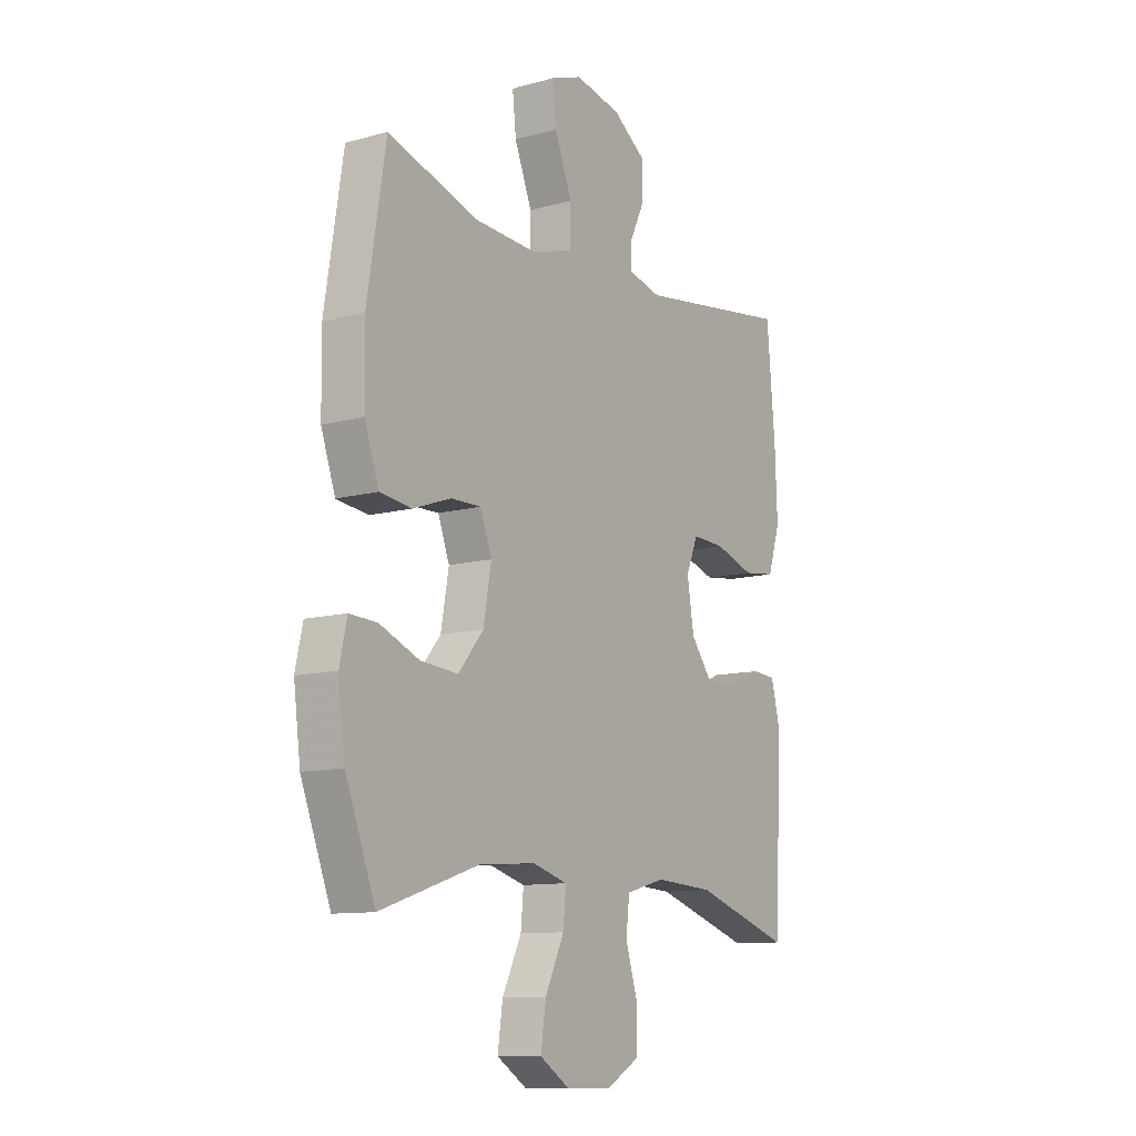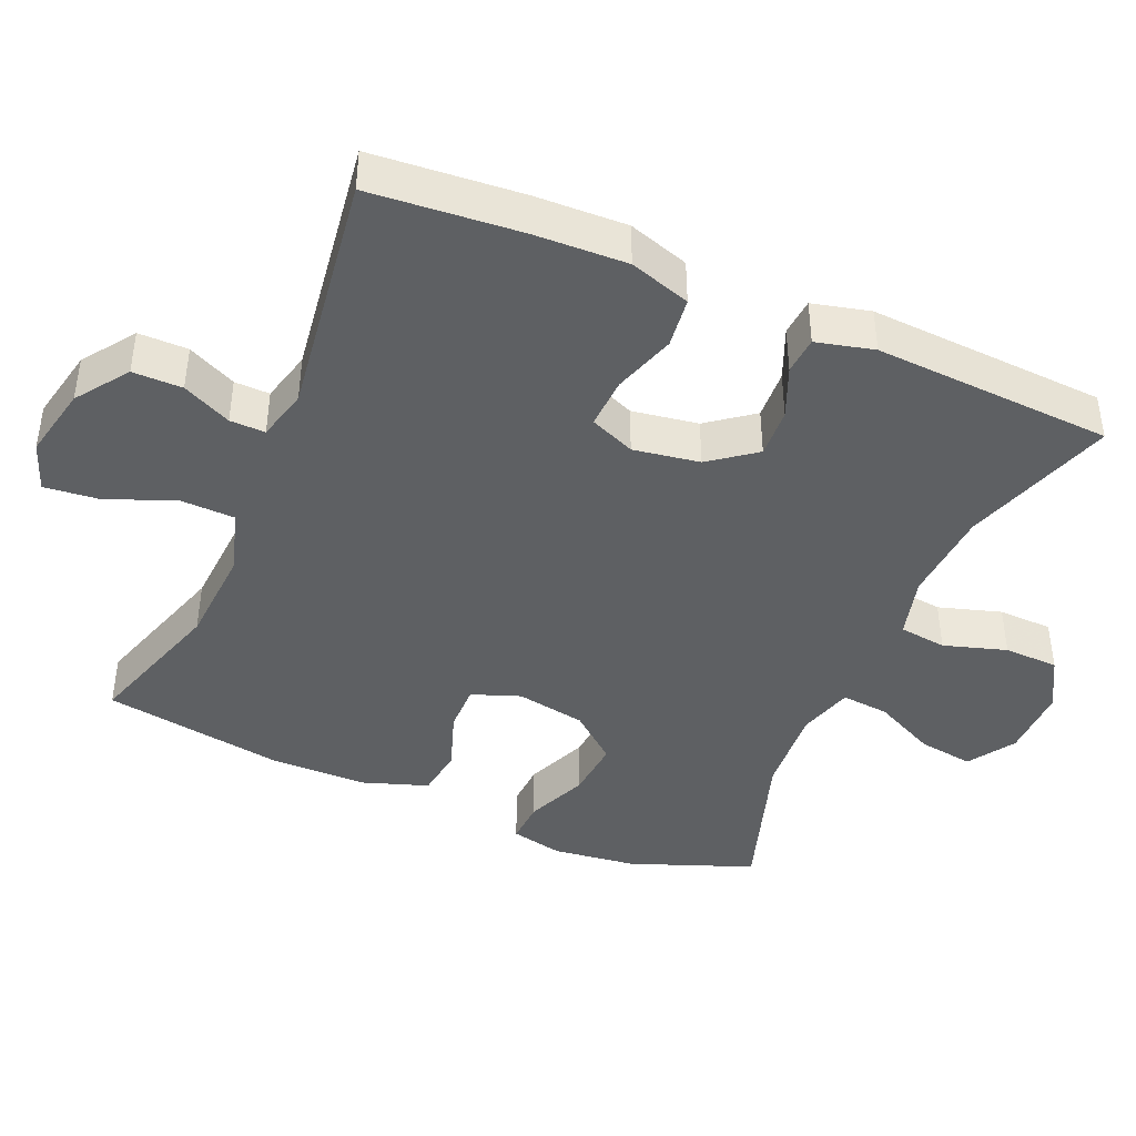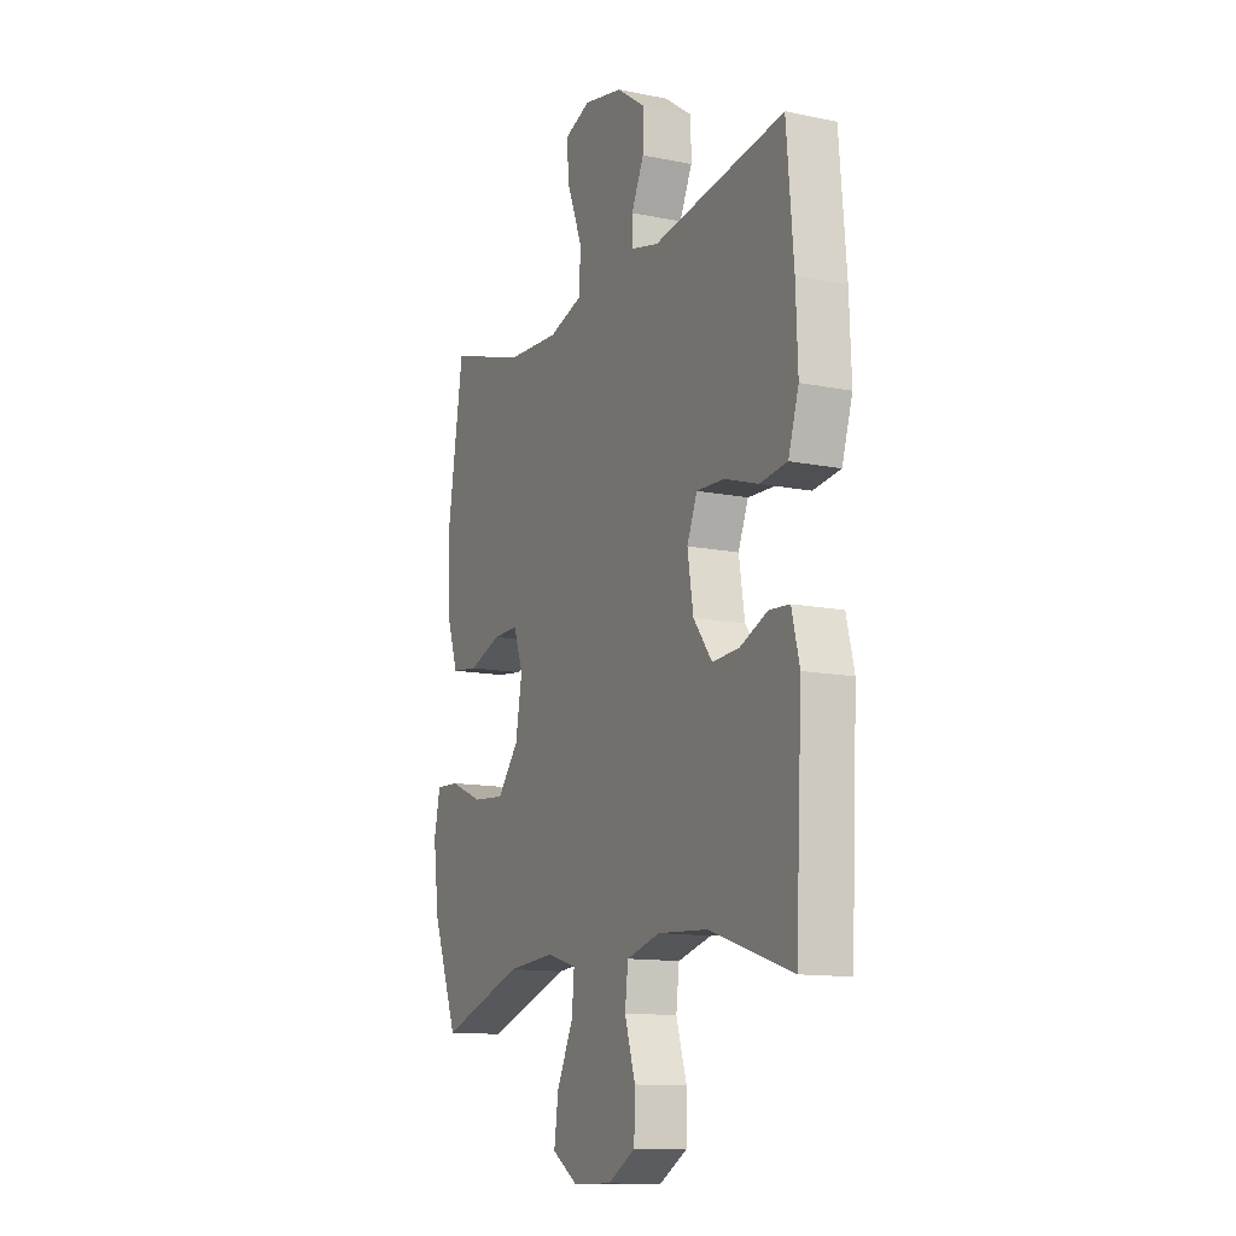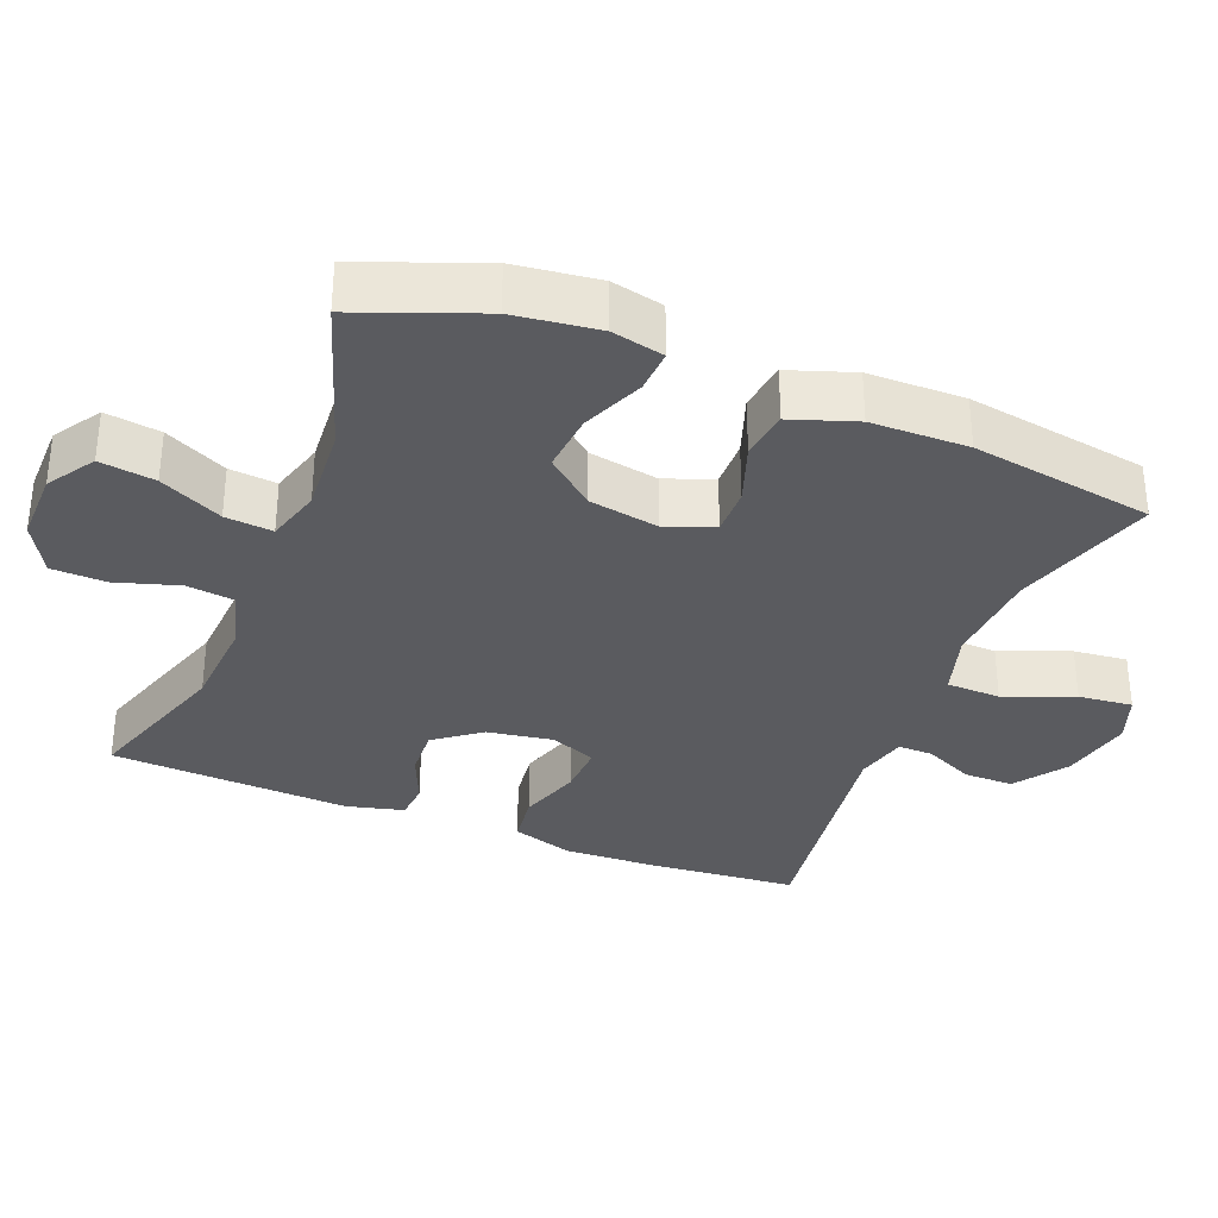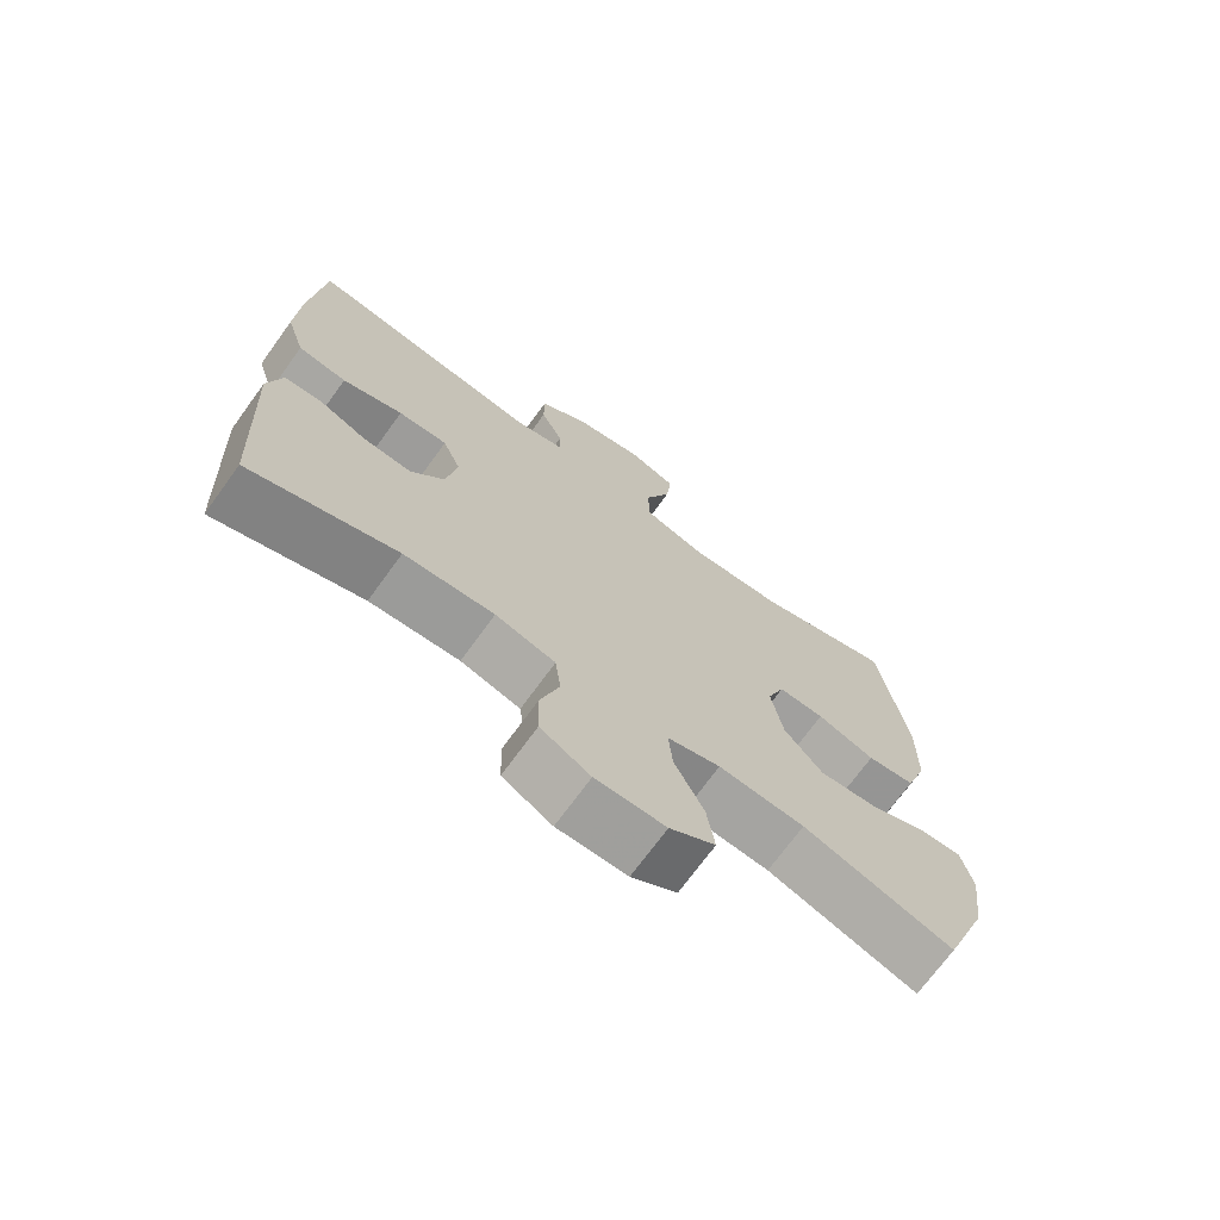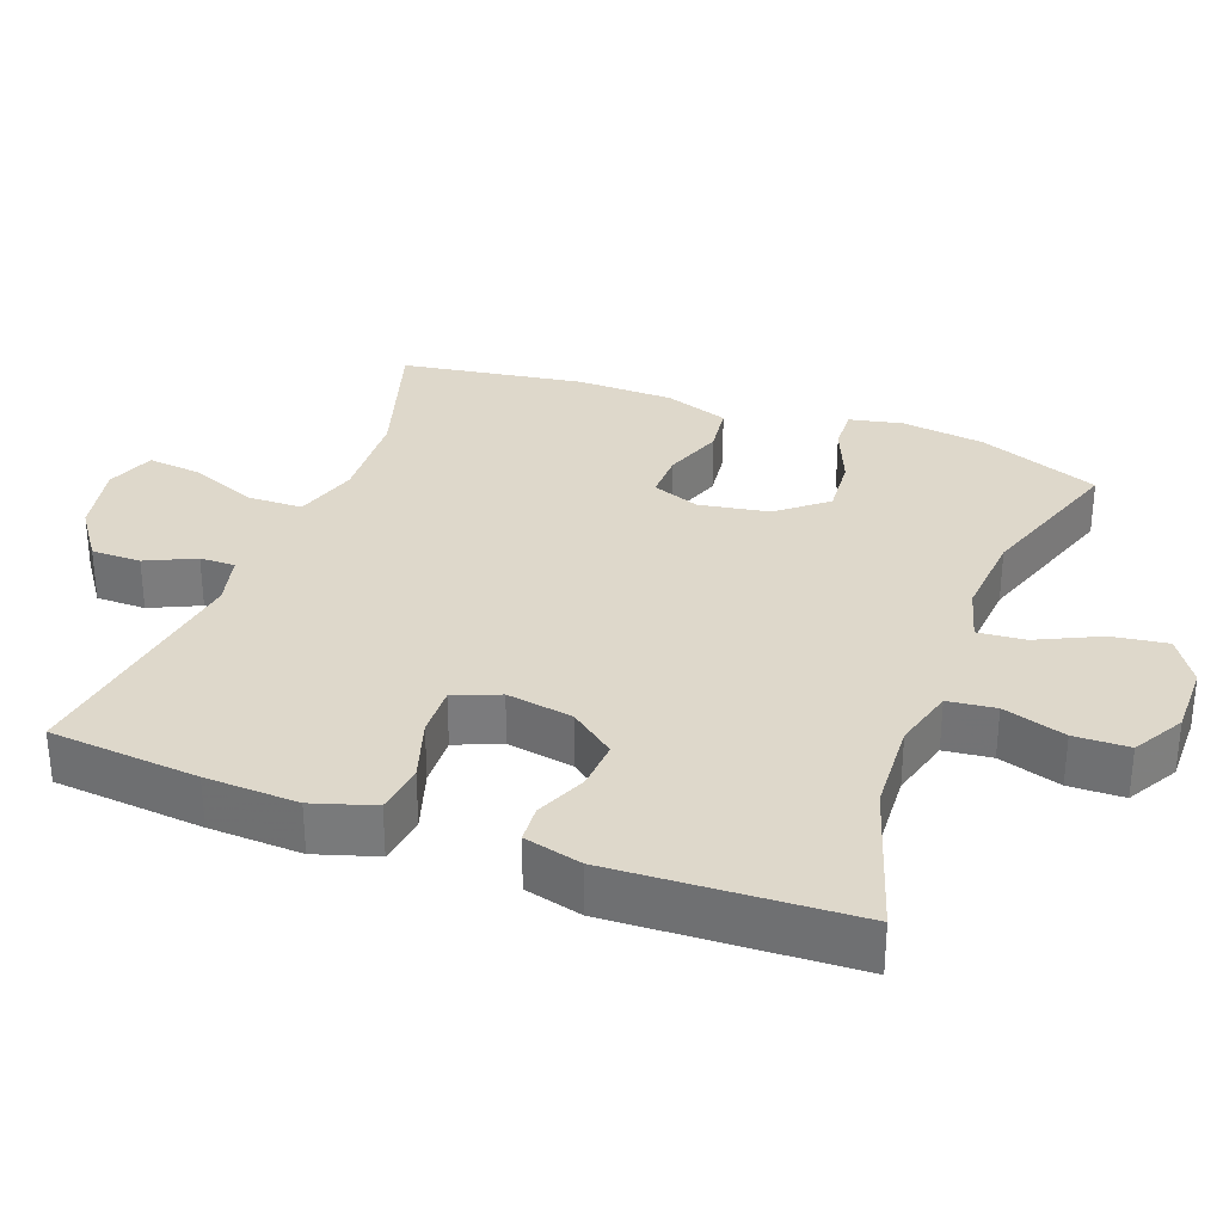
<metadata>
{"format":"obj","ext":"obj","renderer":"f3d","projection":"perspective","resolution":1024,"background":"white","views":[{"elev":-11.1,"azim":-56.2,"up":"+Z"},{"elev":-42.4,"azim":66.6,"up":"+Y"},{"elev":-12.7,"azim":64.7,"up":"+Z"},{"elev":-33.4,"azim":-111.8,"up":"+Y"},{"elev":-71.4,"azim":144.0,"up":"+Z"},{"elev":31.6,"azim":110.7,"up":"+Y"}]}
</metadata>
<code>
v 0.5 0.07 -0.5
v 0.289 0.07 -0.431
v 0.16 0.07 -0.423
v 0.074 0.07 -0.446
v 0.066 0.07 -0.512
v 0.093 0.07 -0.599
v 0.091 0.07 -0.675
v 0.02 0.07 -0.715
v -0.08 0.07 -0.714
v -0.145 0.07 -0.672
v -0.134 0.07 -0.595
v -0.092 0.07 -0.508
v -0.086 0.07 -0.442
v -0.162 0.07 -0.42
v -0.285 0.07 -0.429
v -0.5 0.07 -0.5
v -0.565 0.07 -0.331
v -0.58 0.07 -0.214
v -0.564 0.07 -0.141
v -0.504 0.07 -0.144
v -0.418 0.07 -0.18
v -0.336 0.07 -0.187
v -0.281 0.07 -0.121
v -0.264 0.07 -0.024
v -0.289 0.07 0.043
v -0.355 0.07 0.042
v -0.438 0.07 0.013
v -0.507 0.07 0.022
v -0.538 0.07 0.112
v -0.54 0.07 0.247
v -0.5 0.07 0.5
v -0.302 0.07 0.438
v -0.165 0.07 0.43
v -0.076 0.07 0.457
v -0.074 0.07 0.532
v -0.112 0.07 0.628
v -0.12 0.07 0.703
v -0.052 0.07 0.728
v 0.049 0.07 0.707
v 0.121 0.07 0.656
v 0.121 0.07 0.587
v 0.089 0.07 0.519
v 0.088 0.07 0.47
v 0.16 0.07 0.452
v 0.5 0.07 0.5
v 0.518 0.07 0.292
v 0.523 0.07 0.163
v 0.496 0.07 0.078
v 0.426 0.07 0.069
v 0.339 0.07 0.097
v 0.268 0.07 0.1
v 0.242 0.07 0.037
v 0.257 0.07 -0.055
v 0.305 0.07 -0.118
v 0.374 0.07 -0.114
v 0.445 0.07 -0.084
v 0.497 0.07 -0.088
v 0.517 0.07 -0.168
v 0.5 0 -0.5
v 0.289 0 -0.431
v 0.16 0 -0.423
v 0.074 0 -0.446
v 0.066 0 -0.512
v 0.093 0 -0.599
v 0.091 0 -0.675
v 0.02 0 -0.715
v -0.08 0 -0.714
v -0.145 0 -0.672
v -0.134 0 -0.595
v -0.092 0 -0.508
v -0.086 0 -0.442
v -0.162 0 -0.42
v -0.285 0 -0.429
v -0.5 0 -0.5
v -0.565 0 -0.331
v -0.58 0 -0.214
v -0.564 0 -0.141
v -0.504 0 -0.144
v -0.418 0 -0.18
v -0.336 0 -0.187
v -0.281 0 -0.121
v -0.264 0 -0.024
v -0.289 0 0.043
v -0.355 0 0.042
v -0.438 0 0.013
v -0.507 0 0.022
v -0.538 0 0.112
v -0.54 0 0.247
v -0.5 0 0.5
v -0.302 0 0.438
v -0.165 0 0.43
v -0.076 0 0.457
v -0.074 0 0.532
v -0.112 0 0.628
v -0.12 0 0.703
v -0.052 0 0.728
v 0.049 0 0.707
v 0.121 0 0.656
v 0.121 0 0.587
v 0.089 0 0.519
v 0.088 0 0.47
v 0.16 0 0.452
v 0.5 0 0.5
v 0.518 0 0.292
v 0.523 0 0.163
v 0.496 0 0.078
v 0.426 0 0.069
v 0.339 0 0.097
v 0.268 0 0.1
v 0.242 0 0.037
v 0.257 0 -0.055
v 0.305 0 -0.118
v 0.374 0 -0.114
v 0.445 0 -0.084
v 0.497 0 -0.088
v 0.517 0 -0.168
f 58 1 2
f 57 58 2
f 56 57 2
f 55 56 2
f 54 55 2 3
f 53 54 3 4
f 52 53 4
f 48 49 50
f 47 48 50
f 46 47 50
f 45 46 50
f 44 45 50
f 43 44 50 51
f 40 41 42
f 39 40 42
f 38 39 42
f 37 38 42
f 36 37 42
f 35 36 42
f 34 35 42 43
f 43 51 52
f 34 43 52
f 33 34 52
f 30 31 32
f 29 30 32
f 28 29 32
f 27 28 32
f 26 27 32
f 25 26 32 33
f 19 20 21
f 18 19 21
f 17 18 21
f 16 17 21
f 15 16 21
f 14 15 21 22
f 13 14 22 23
f 10 11 12
f 9 10 12
f 8 9 12
f 7 8 12
f 6 7 12
f 5 6 12
f 4 5 12 13
f 52 4 13
f 33 52 13
f 25 33 13
f 24 25 13
f 13 23 24
f 60 59 116
f 60 116 115
f 60 115 114
f 60 114 113
f 61 60 113 112
f 62 61 112 111
f 62 111 110
f 108 107 106
f 108 106 105
f 108 105 104
f 108 104 103
f 108 103 102
f 109 108 102 101
f 100 99 98
f 100 98 97
f 100 97 96
f 100 96 95
f 100 95 94
f 100 94 93
f 101 100 93 92
f 110 109 101
f 110 101 92
f 110 92 91
f 90 89 88
f 90 88 87
f 90 87 86
f 90 86 85
f 90 85 84
f 91 90 84 83
f 79 78 77
f 79 77 76
f 79 76 75
f 79 75 74
f 79 74 73
f 80 79 73 72
f 81 80 72 71
f 70 69 68
f 70 68 67
f 70 67 66
f 70 66 65
f 70 65 64
f 70 64 63
f 71 70 63 62
f 71 62 110
f 71 110 91
f 71 91 83
f 71 83 82
f 82 81 71
f 1 59 60 2
f 2 60 61 3
f 3 61 62 4
f 4 62 63 5
f 5 63 64 6
f 6 64 65 7
f 7 65 66 8
f 8 66 67 9
f 9 67 68 10
f 10 68 69 11
f 11 69 70 12
f 12 70 71 13
f 13 71 72 14
f 14 72 73 15
f 15 73 74 16
f 16 74 75 17
f 17 75 76 18
f 18 76 77 19
f 19 77 78 20
f 20 78 79 21
f 21 79 80 22
f 22 80 81 23
f 23 81 82 24
f 24 82 83 25
f 25 83 84 26
f 26 84 85 27
f 27 85 86 28
f 28 86 87 29
f 29 87 88 30
f 30 88 89 31
f 31 89 90 32
f 32 90 91 33
f 33 91 92 34
f 34 92 93 35
f 35 93 94 36
f 36 94 95 37
f 37 95 96 38
f 38 96 97 39
f 39 97 98 40
f 40 98 99 41
f 41 99 100 42
f 42 100 101 43
f 43 101 102 44
f 44 102 103 45
f 45 103 104 46
f 46 104 105 47
f 47 105 106 48
f 48 106 107 49
f 49 107 108 50
f 50 108 109 51
f 51 109 110 52
f 52 110 111 53
f 53 111 112 54
f 54 112 113 55
f 55 113 114 56
f 56 114 115 57
f 57 115 116 58
f 58 116 59 1

</code>
